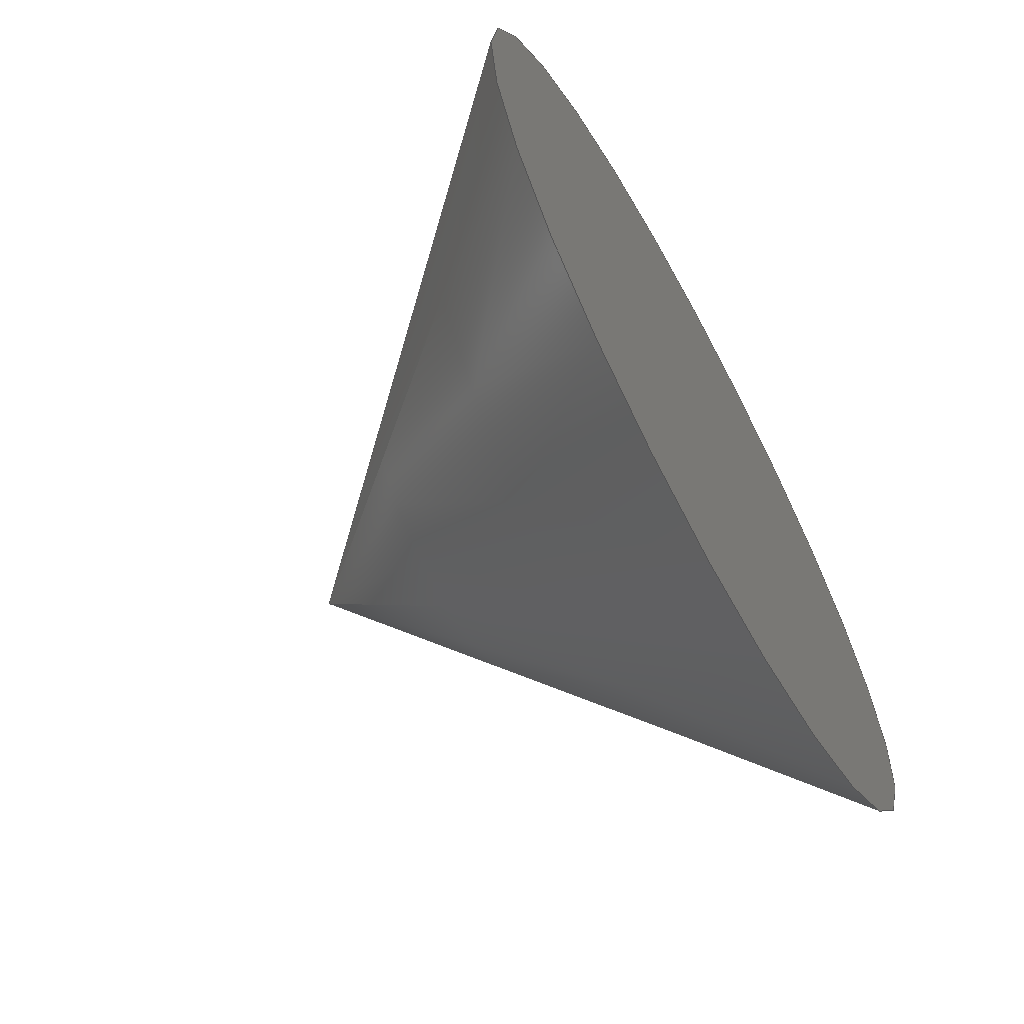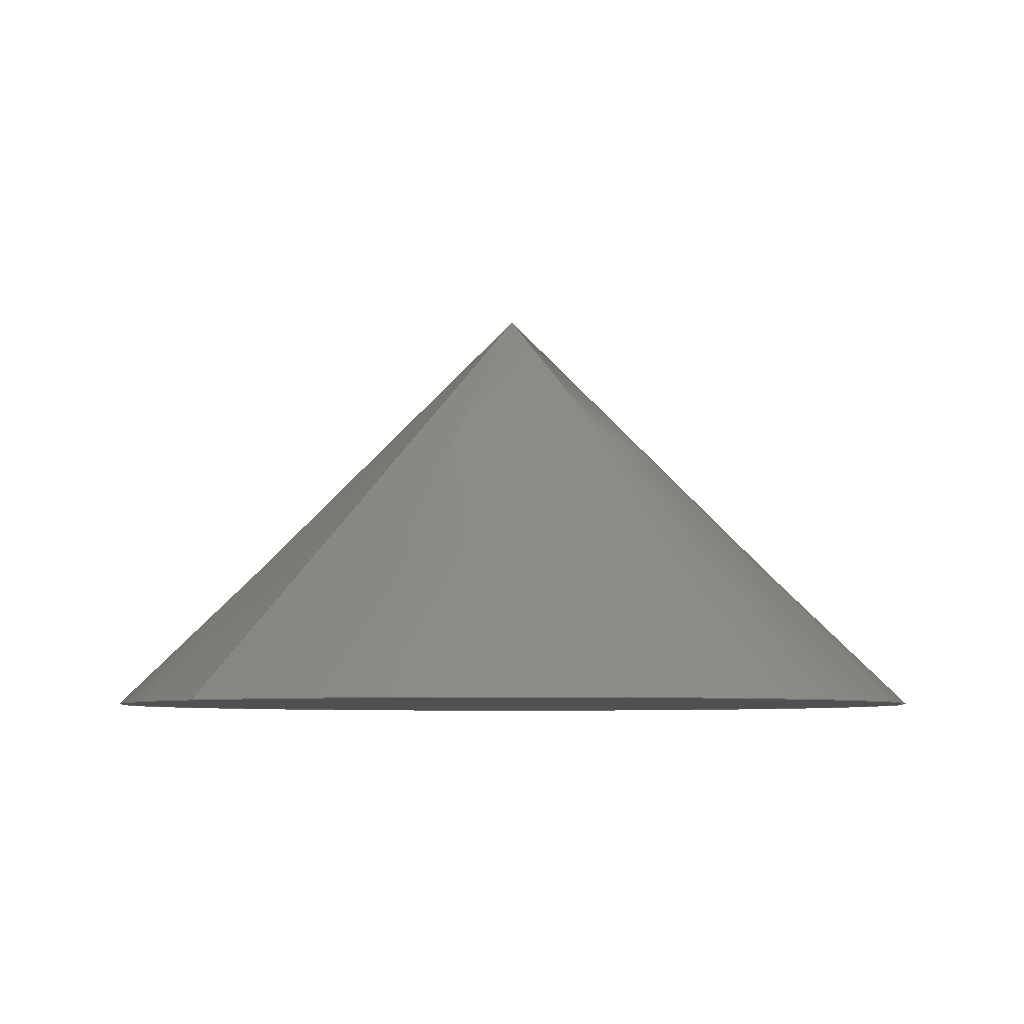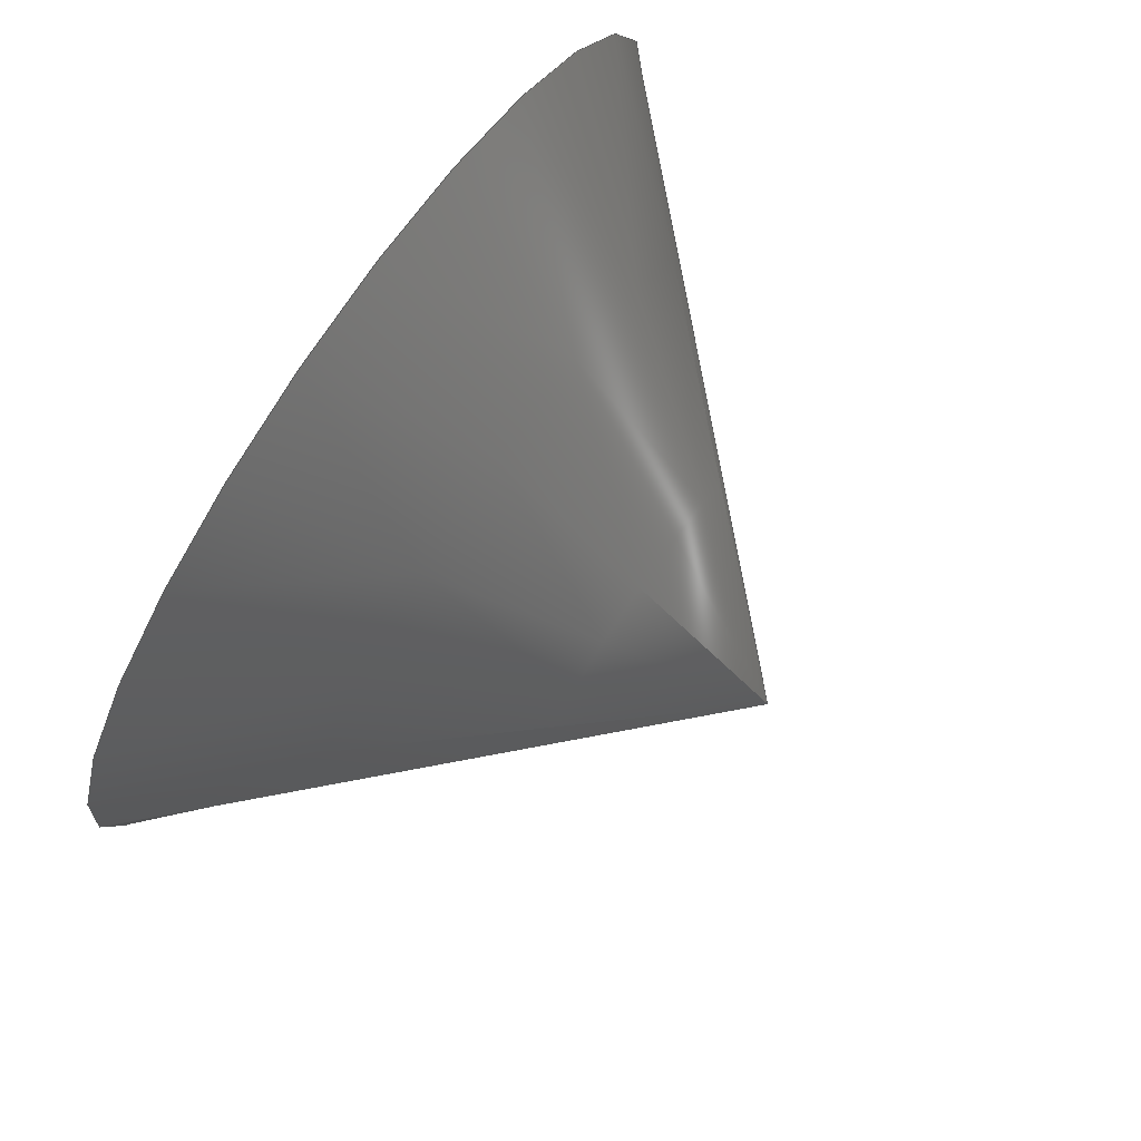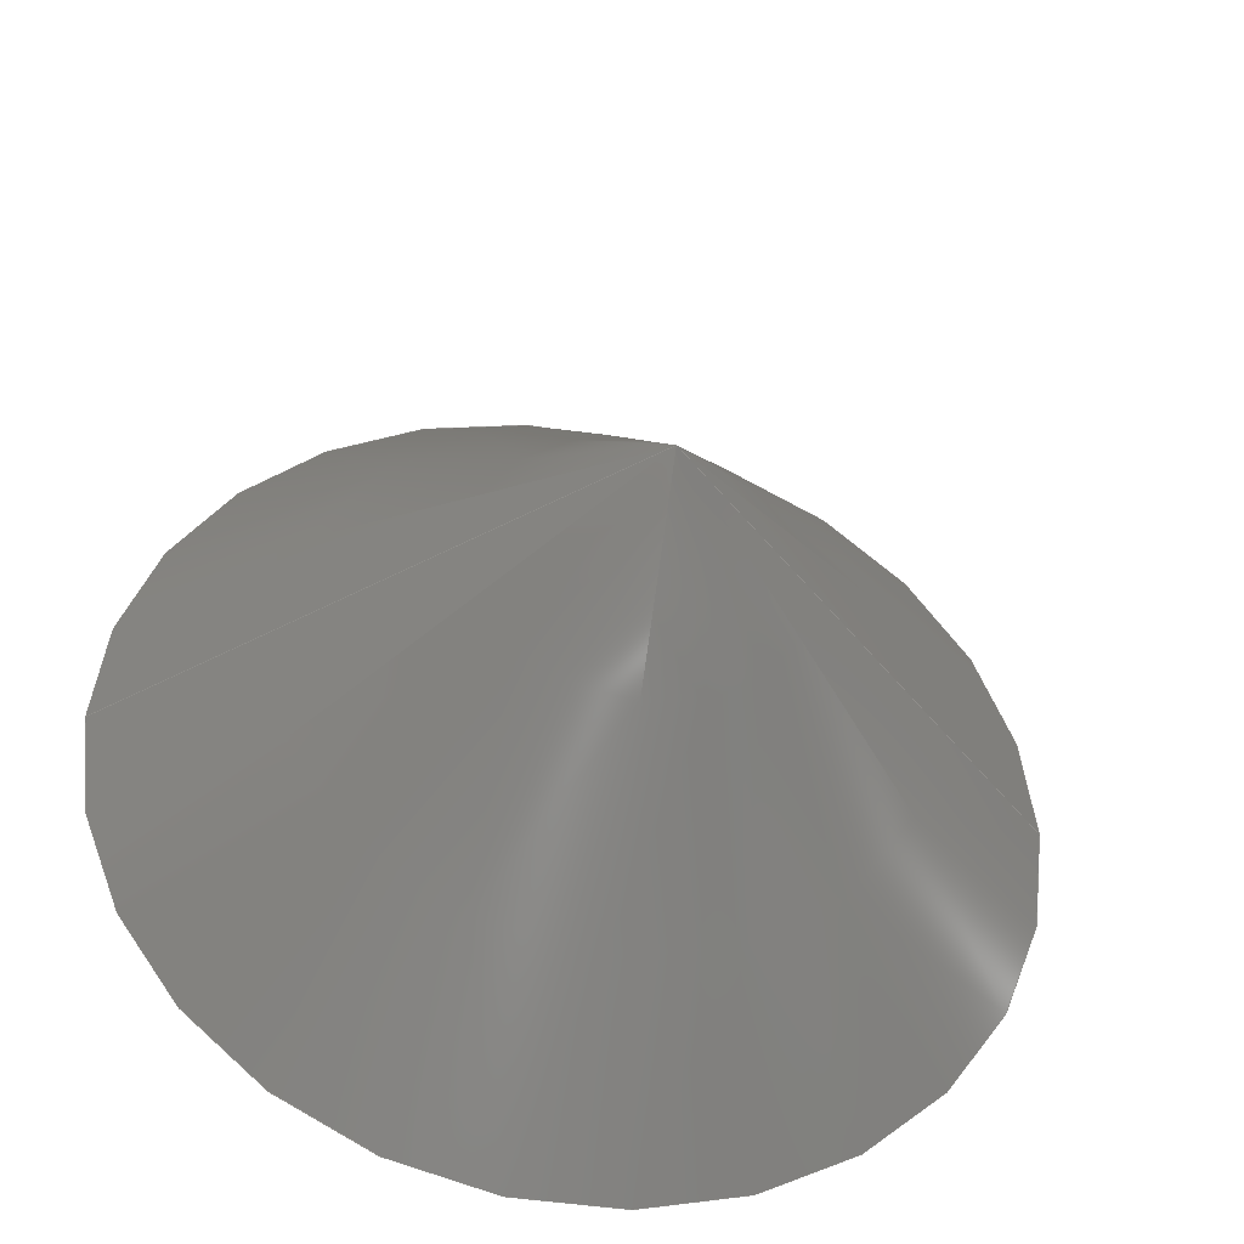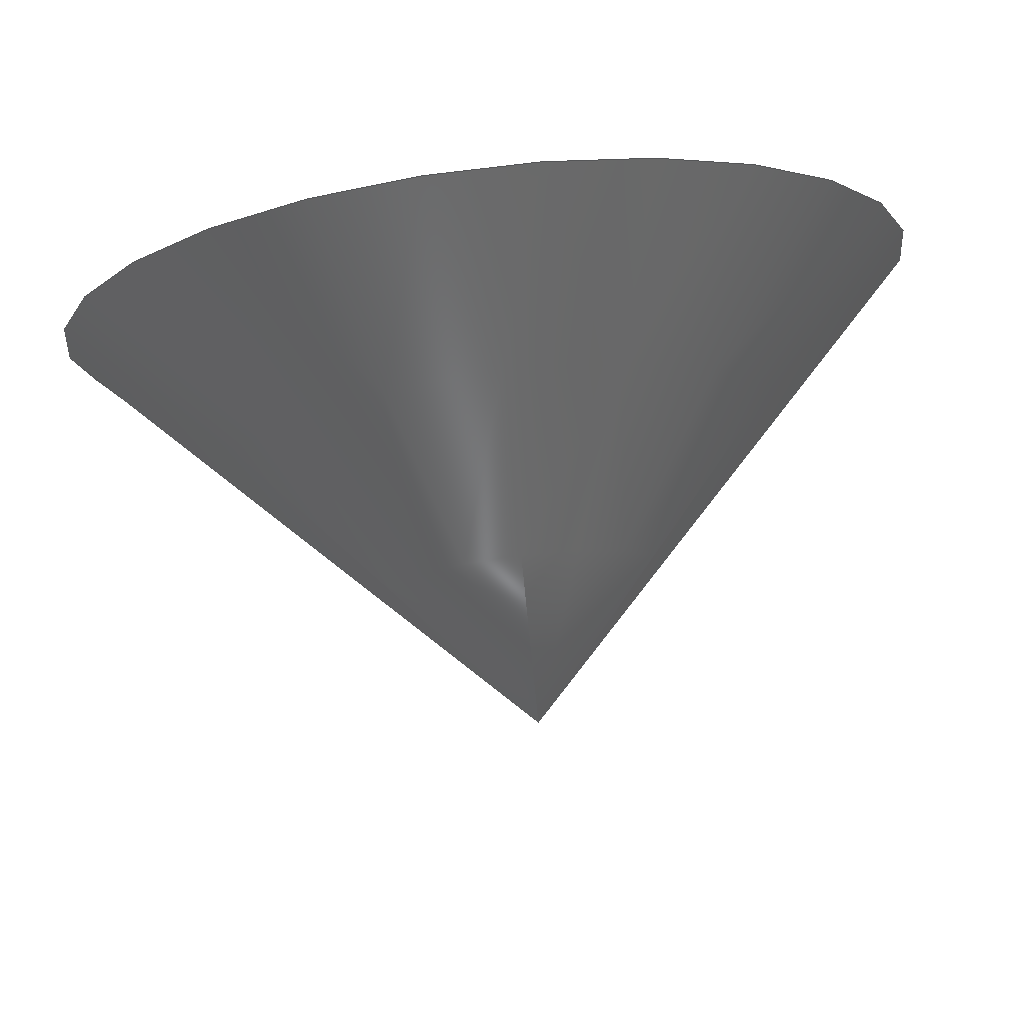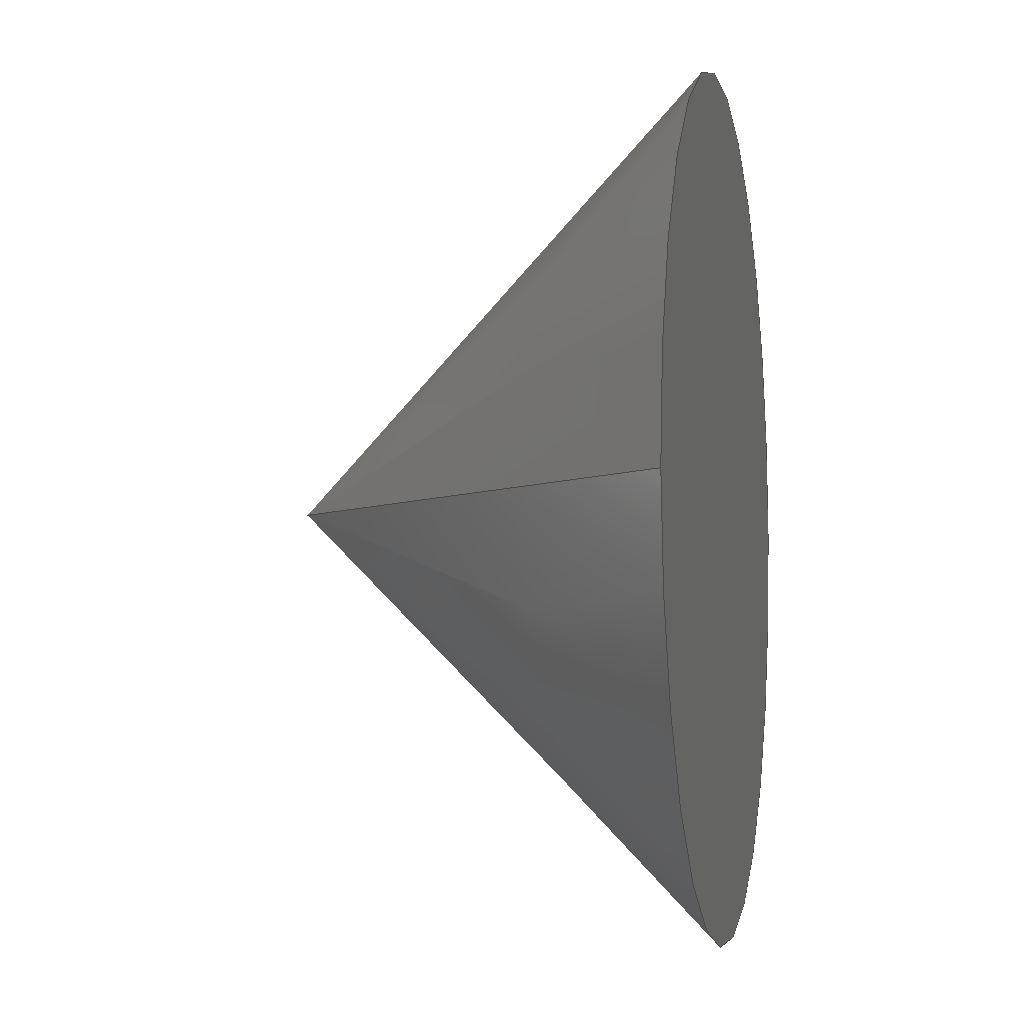
<metadata>
{"format":"step","ext":"stp","renderer":"f3d","projection":"perspective","resolution":1024,"background":"white","views":[{"elev":-65.5,"azim":118.9,"up":"+Y"},{"elev":-5.9,"azim":-43.1,"up":"+Z"},{"elev":79.9,"azim":-55.5,"up":"+Y"},{"elev":-40.8,"azim":-11.4,"up":"+Y"},{"elev":78.4,"azim":-7.0,"up":"+Y"},{"elev":-4.5,"azim":101.8,"up":"+Y"}]}
</metadata>
<code>
ISO-10303-21;
DATA;
#1=DESIGN_CONTEXT('',#24,'design');
#2=APPLICATION_PROTOCOL_DEFINITION('INTERNATIONAL STANDARD','config_control_design',1994,#24);
#3=PRODUCT_CATEGORY_RELATIONSHIP('NONE','NONE',#25,#26);
#4=DATE_AND_TIME(#27,#28);
#5=DATE_TIME_ROLE('creation_date');
#6=DATE_TIME_ROLE('classification_date');
#7=PERSON_AND_ORGANIZATION_ROLE('creator');
#8=PERSON_AND_ORGANIZATION_ROLE('design_supplier');
#9=PERSON_AND_ORGANIZATION_ROLE('classification_officer');
#10=PERSON_AND_ORGANIZATION_ROLE('design_owner');
#11=APPROVAL_PERSON_ORGANIZATION(#29,#30,#31);
#12=APPROVAL_DATE_TIME(#4,#30);
#13=CC_DESIGN_APPROVAL(#30,(#32,#33,#34));
#14=CC_DESIGN_DATE_AND_TIME_ASSIGNMENT(#4,#5,(#34));
#15=CC_DESIGN_DATE_AND_TIME_ASSIGNMENT(#4,#6,(#32));
#16=CC_DESIGN_PERSON_AND_ORGANIZATION_ASSIGNMENT(#29,#10,(#35));
#17=CC_DESIGN_PERSON_AND_ORGANIZATION_ASSIGNMENT(#29,#7,(#34));
#18=CC_DESIGN_PERSON_AND_ORGANIZATION_ASSIGNMENT(#29,#7,(#33));
#19=CC_DESIGN_PERSON_AND_ORGANIZATION_ASSIGNMENT(#29,#8,(#33));
#20=CC_DESIGN_SECURITY_CLASSIFICATION(#32,(#33));
#21=CC_DESIGN_PERSON_AND_ORGANIZATION_ASSIGNMENT(#29,#9,(#32));
#22=SHAPE_DEFINITION_REPRESENTATION(#36,#37);
#23= (GEOMETRIC_REPRESENTATION_CONTEXT(3)GLOBAL_UNCERTAINTY_ASSIGNED_CONTEXT((#38))GLOBAL_UNIT_ASSIGNED_CONTEXT((#39,#40,#41))REPRESENTATION_CONTEXT('NONE','WORKSPACE'));
#24=APPLICATION_CONTEXT('CONFIGURATION CONTROLLED 3D DESIGNS OF MECHANICAL PARTS AND ASSEMBLIES');
#25=PRODUCT_CATEGORY('part','NONE');
#26=PRODUCT_RELATED_PRODUCT_CATEGORY('detail',' ',(#35));
#27=CALENDAR_DATE(2015,26,4);
#28=LOCAL_TIME(16,49,5,#42);
#29=PERSON_AND_ORGANIZATION(#43,#44);
#30=APPROVAL(#45,'SOLID MODEL');
#31=APPROVAL_ROLE('APPROVED');
#32=SECURITY_CLASSIFICATION('','',#46);
#33=PRODUCT_DEFINITION_FORMATION_WITH_SPECIFIED_SOURCE(' ','NONE',#35,.NOT_KNOWN.);
#34=PRODUCT_DEFINITION('NONE','NONE',#33,#1);
#35=PRODUCT('1','1','PART-1-DESC',(#47));
#36=PRODUCT_DEFINITION_SHAPE('NONE','NONE',#34);
#37=ADVANCED_BREP_SHAPE_REPRESENTATION('1',(#48,#49),#23);
#38=UNCERTAINTY_MEASURE_WITH_UNIT(LENGTH_MEASURE(1e-06),#39,'','');
#39= (CONVERSION_BASED_UNIT('MILLIMETRE',#50)LENGTH_UNIT()NAMED_UNIT(#51));
#40= (NAMED_UNIT(#52)PLANE_ANGLE_UNIT()SI_UNIT($,.RADIAN.));
#41= (NAMED_UNIT(#52)SOLID_ANGLE_UNIT()SI_UNIT($,.STERADIAN.));
#42=COORDINATED_UNIVERSAL_TIME_OFFSET(6,0,.BEHIND.);
#43=PERSON('','UNSPECIFIED',$,$,$,$);
#44=ORGANIZATION('UNSPECIFIED','UNSPECIFIED','UNSPECIFIED');
#45=APPROVAL_STATUS('approved');
#46=SECURITY_CLASSIFICATION_LEVEL('unclassified');
#47=MECHANICAL_CONTEXT('',#24,'mechanical');
#48=MANIFOLD_SOLID_BREP('1',#53);
#49=AXIS2_PLACEMENT_3D('',#54,#55,#56);
#50=LENGTH_MEASURE_WITH_UNIT(LENGTH_MEASURE(1),#57);
#51=DIMENSIONAL_EXPONENTS(1,0,0,0,0,0,0);
#52=DIMENSIONAL_EXPONENTS(0,0,0,0,0,0,0);
#53=CLOSED_SHELL('',(#58,#59,#60));
#54=CARTESIAN_POINT('',(0,0,0));
#55=DIRECTION('',(0,0,1));
#56=DIRECTION('',(1,0,0));
#57= (NAMED_UNIT(#51)LENGTH_UNIT()SI_UNIT(.MILLI.,.METRE.));
#58=ADVANCED_FACE('',(#61),#62,.T.);
#59=ADVANCED_FACE('',(#63),#64,.T.);
#60=ADVANCED_FACE('',(#65),#66,.T.);
#61=FACE_OUTER_BOUND('',#67,.T.);
#62=CONICAL_SURFACE('',#68,2.5,0.7854);
#63=FACE_OUTER_BOUND('',#69,.T.);
#64=CONICAL_SURFACE('',#70,2.5,0.7854);
#65=FACE_OUTER_BOUND('',#71,.T.);
#66=PLANE('',#72);
#67=EDGE_LOOP('',(#73,#74,#75));
#68=AXIS2_PLACEMENT_3D('',#76,#77,#78);
#69=EDGE_LOOP('',(#79,#80,#81));
#70=AXIS2_PLACEMENT_3D('',#82,#83,#84);
#71=EDGE_LOOP('',(#85,#86));
#72=AXIS2_PLACEMENT_3D('',#87,#88,#89);
#73=ORIENTED_EDGE('',*,*,#90,.F.);
#74=ORIENTED_EDGE('',*,*,#91,.F.);
#75=ORIENTED_EDGE('',*,*,#92,.F.);
#76=CARTESIAN_POINT('',(0,0,0));
#77=DIRECTION('',(-0,-0,-1));
#78=DIRECTION('',(1,0,0));
#79=ORIENTED_EDGE('',*,*,#90,.T.);
#80=ORIENTED_EDGE('',*,*,#93,.F.);
#81=ORIENTED_EDGE('',*,*,#91,.T.);
#82=CARTESIAN_POINT('',(0,0,0));
#83=DIRECTION('',(-0,-0,-1));
#84=DIRECTION('',(1,0,0));
#85=ORIENTED_EDGE('',*,*,#93,.T.);
#86=ORIENTED_EDGE('',*,*,#92,.T.);
#87=CARTESIAN_POINT('',(0,0,-2.5));
#88=DIRECTION('',(0,0,-1));
#89=DIRECTION('',(-1,0,0));
#90=EDGE_CURVE('',#94,#95,#96,.T.);
#91=EDGE_CURVE('',#97,#94,#98,.T.);
#92=EDGE_CURVE('',#95,#97,#99,.T.);
#93=EDGE_CURVE('',#97,#95,#100,.T.);
#94=VERTEX_POINT('',#101);
#95=VERTEX_POINT('',#102);
#96=LINE('',#103,#104);
#97=VERTEX_POINT('',#105);
#98=LINE('',#106,#107);
#99=CIRCLE('',#108,5);
#100=CIRCLE('',#109,5);
#101=CARTESIAN_POINT('',(0,0,2.5));
#102=CARTESIAN_POINT('',(-5,6.123e-16,-2.5));
#103=CARTESIAN_POINT('',(-2.5,3.062e-16,0));
#104=VECTOR('',#110,1);
#105=CARTESIAN_POINT('',(5,0,-2.5));
#106=CARTESIAN_POINT('',(2.5,-3.062e-16,0));
#107=VECTOR('',#111,1);
#108=AXIS2_PLACEMENT_3D('',#112,#113,#114);
#109=AXIS2_PLACEMENT_3D('',#115,#116,#117);
#110=DIRECTION('',(-0.7071,8.66e-17,-0.7071));
#111=DIRECTION('',(-0.7071,8.66e-17,0.7071));
#112=CARTESIAN_POINT('',(0,0,-2.5));
#113=DIRECTION('',(0,0,-1));
#114=DIRECTION('',(1,0,0));
#115=CARTESIAN_POINT('',(0,0,-2.5));
#116=DIRECTION('',(0,0,-1));
#117=DIRECTION('',(1,0,0));
ENDSEC;
END-ISO-10303-21;

</code>
